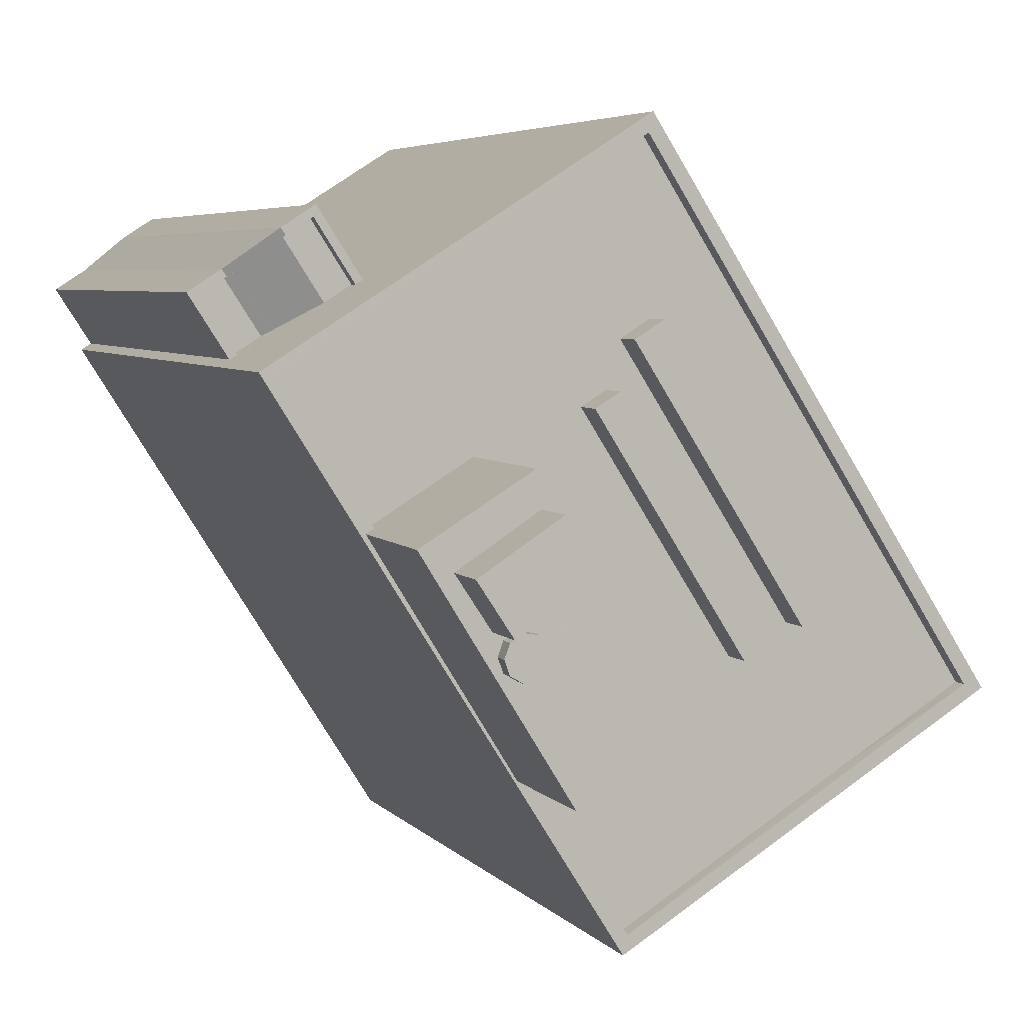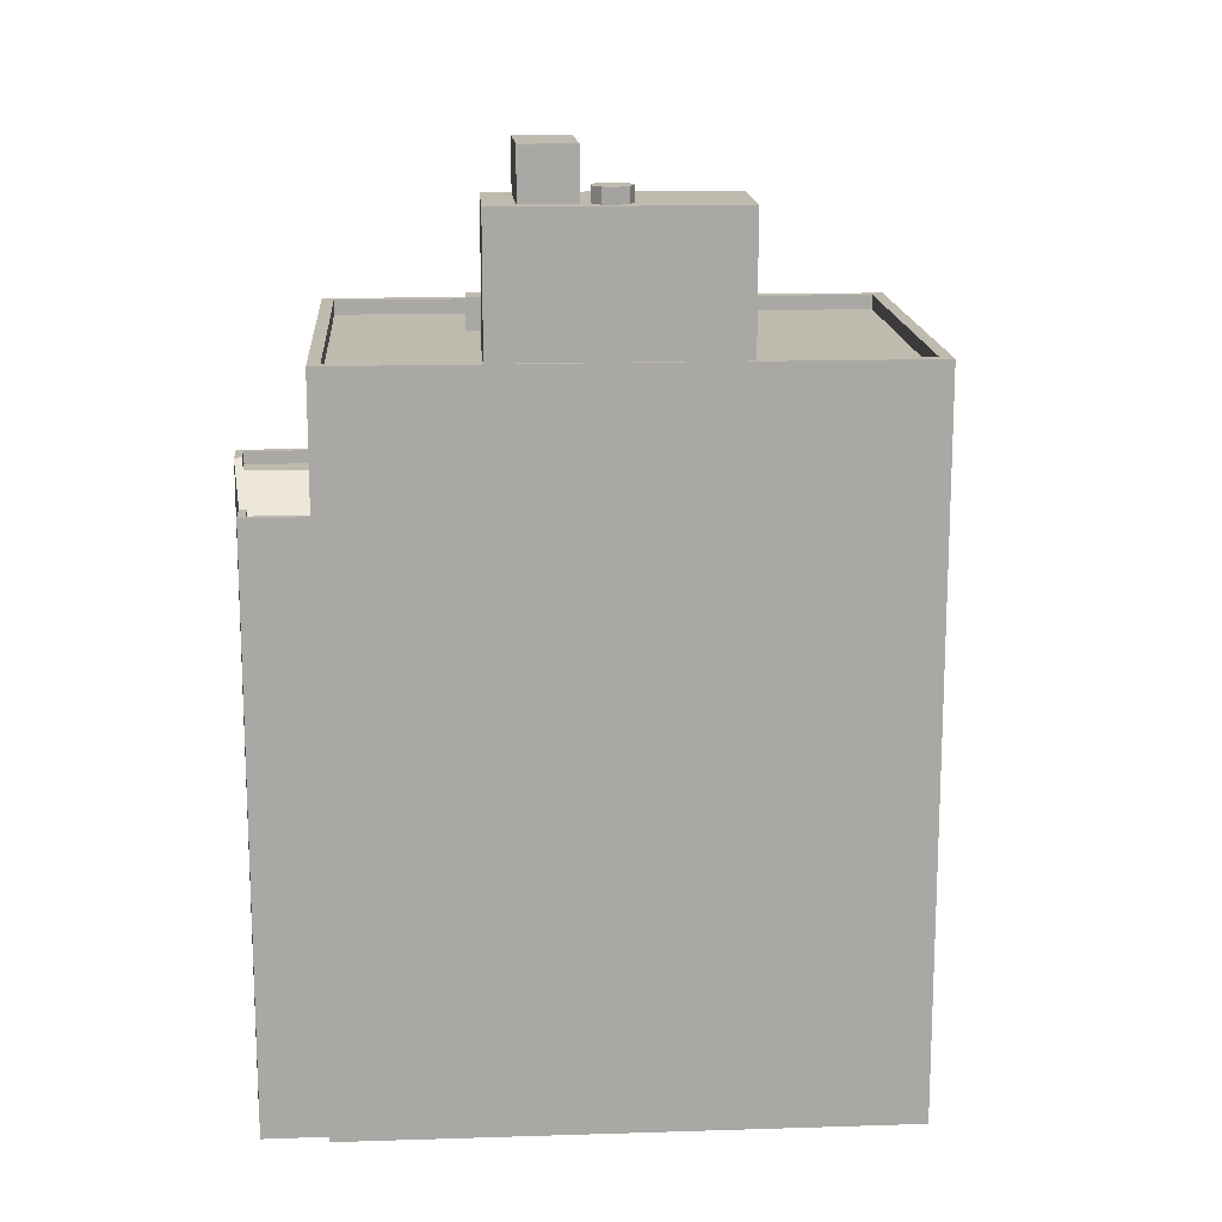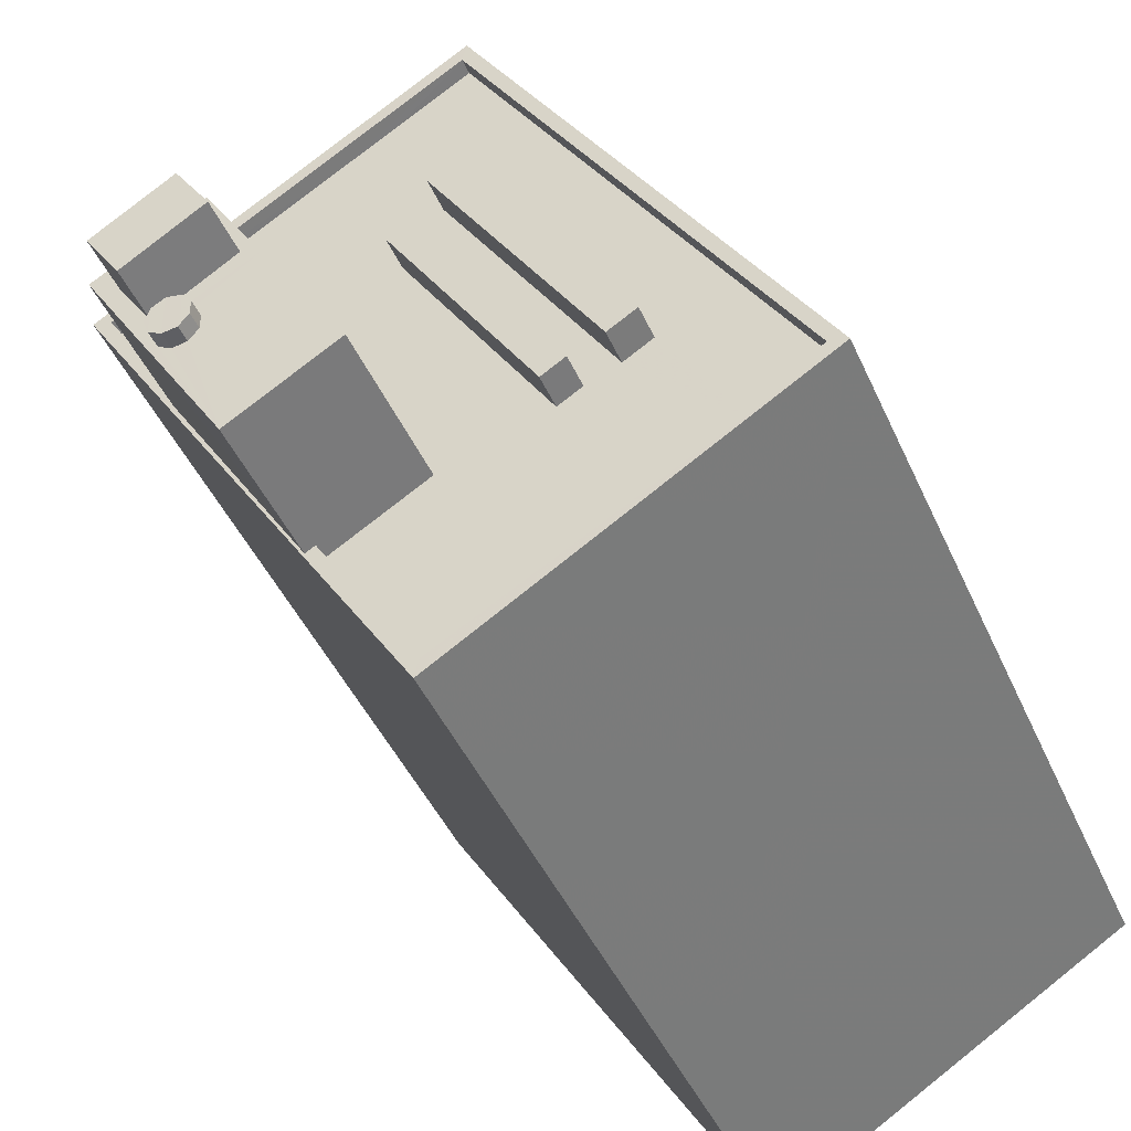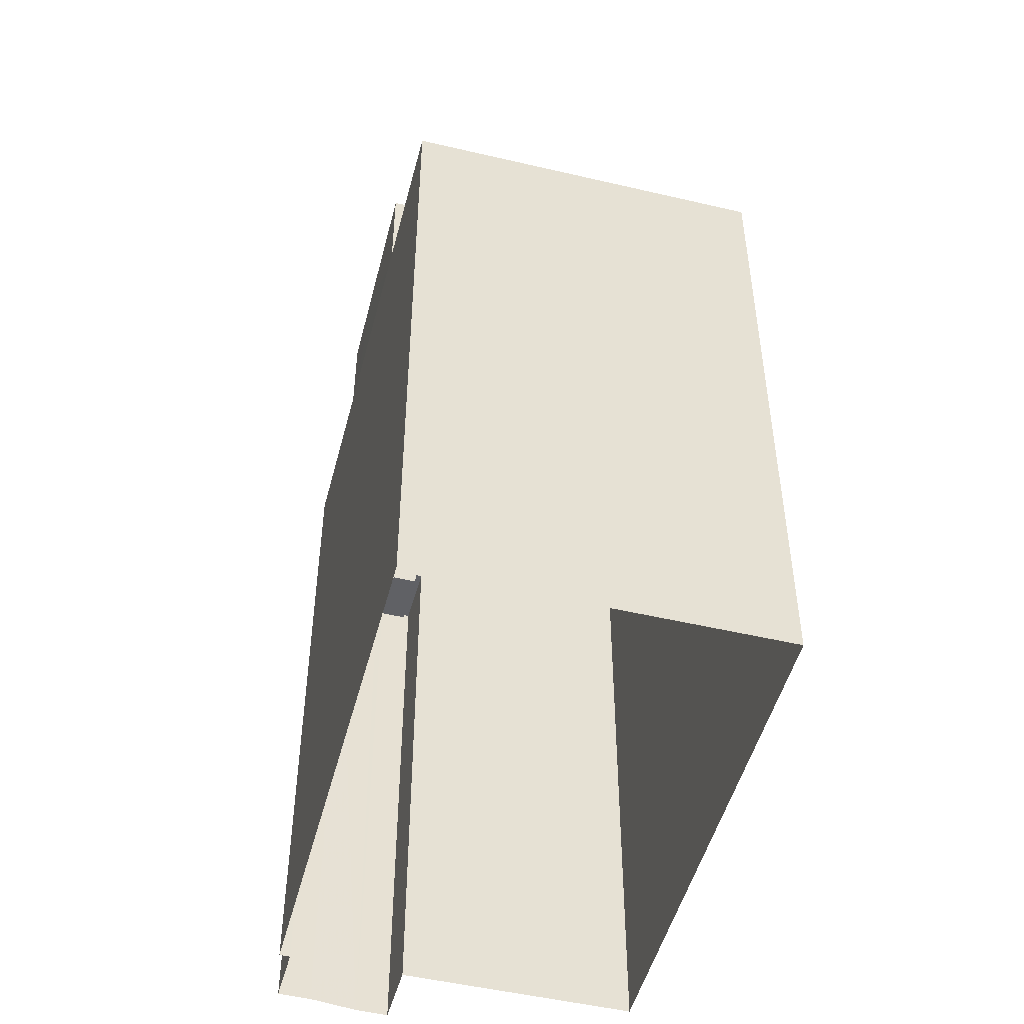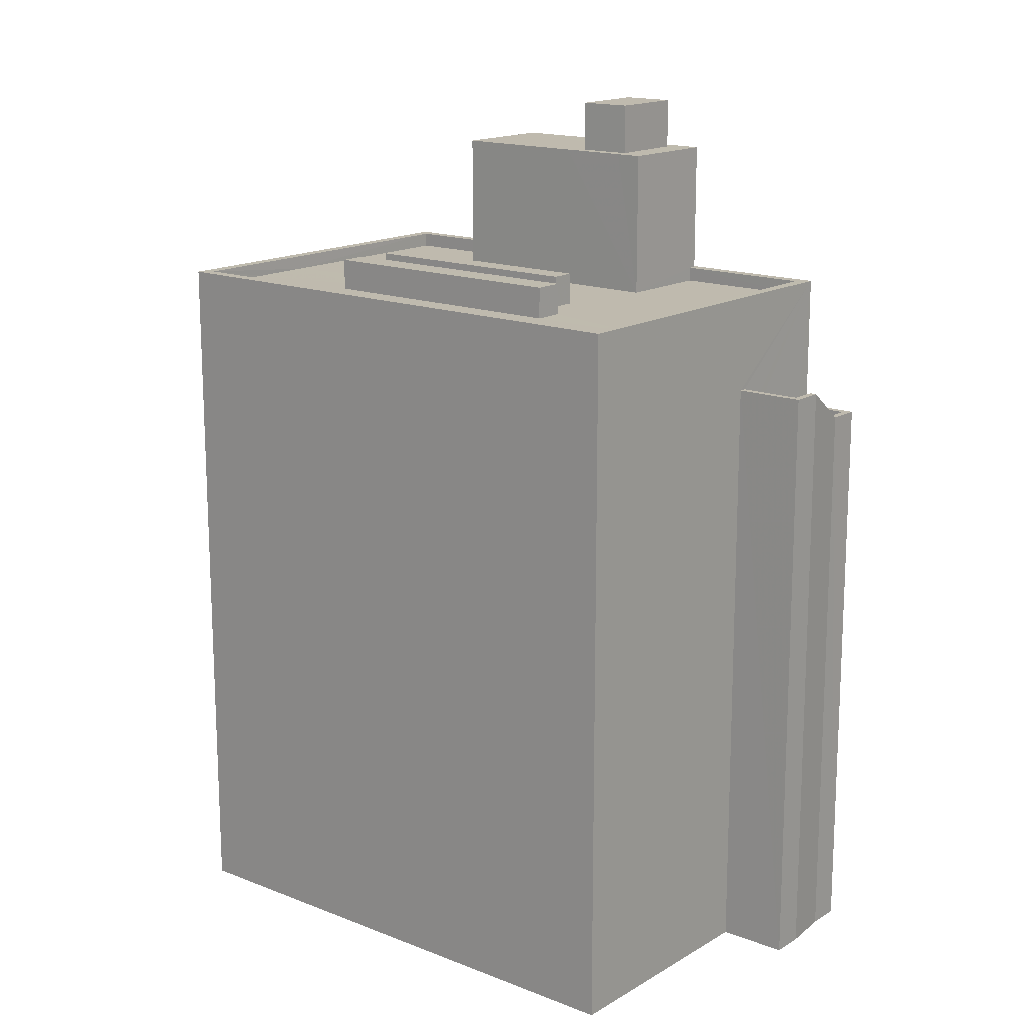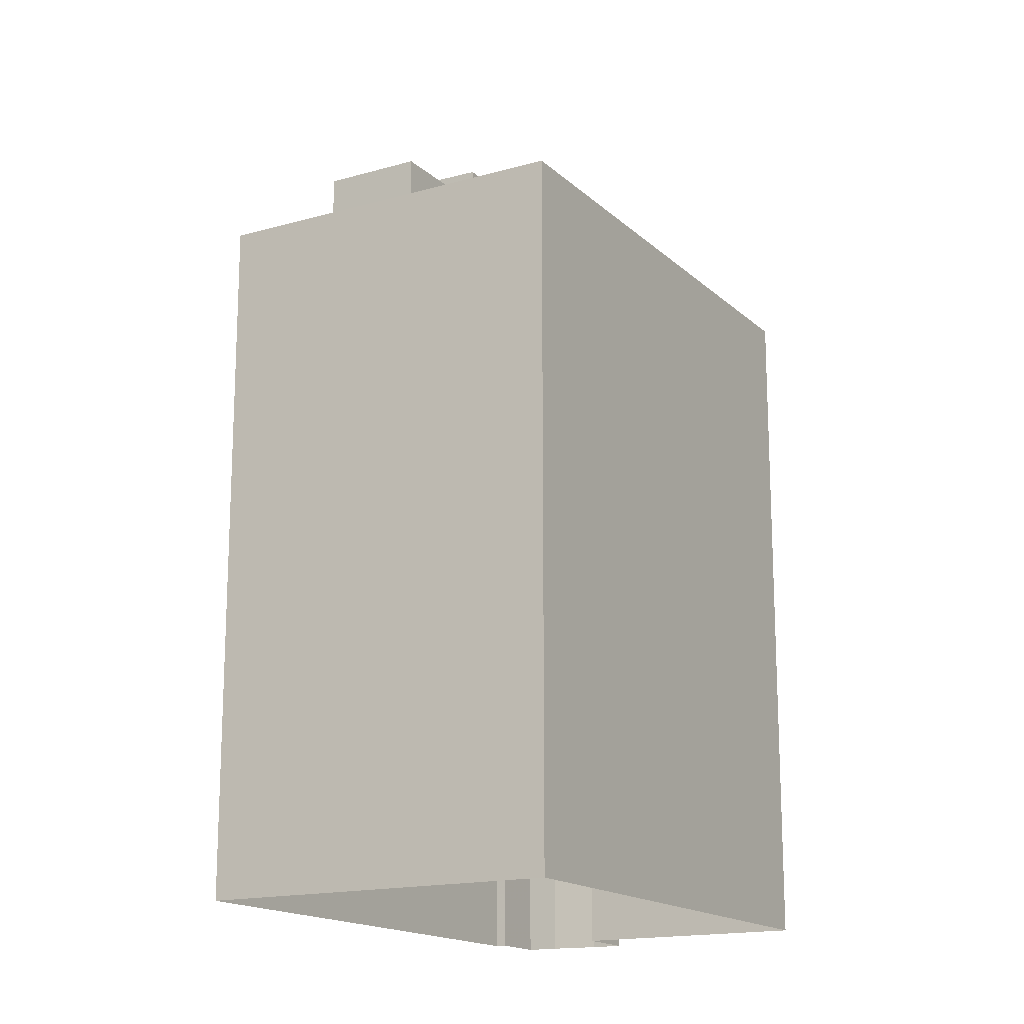
<metadata>
{"format":"obj","ext":"obj","renderer":"f3d","projection":"perspective","resolution":1024,"background":"white","views":[{"elev":4.7,"azim":-19.1,"up":"+Y"},{"elev":15.5,"azim":-61.7,"up":"+Z"},{"elev":-43.1,"azim":22.4,"up":"+Y"},{"elev":-49.7,"azim":17.7,"up":"+Z"},{"elev":15.8,"azim":161.7,"up":"+Z"},{"elev":-16.4,"azim":62.3,"up":"+Z"}]}
</metadata>
<code>
v -9039 -3.727e+04 26.51
v -9052 -3.728e+04 26.51
v -9060 -3.725e+04 26.52
v -9051 -3.725e+04 26.52
v -9065 -3.726e+04 26.52
v -9064 -3.726e+04 26.52
v -9062 -3.725e+04 26.52
v -9063 -3.725e+04 26.52
v -9065 -3.725e+04 26.52
v -9066 -3.725e+04 26.53
v -9063 -3.725e+04 50.5
v -9063 -3.725e+04 50.7
v -9064 -3.725e+04 50.5
v -9064 -3.725e+04 50.71
v -9063 -3.725e+04 50.71
v -9063 -3.725e+04 50.74
v -9062 -3.725e+04 51.76
v -9063 -3.725e+04 51.76
v -9062 -3.725e+04 51.76
v -9063 -3.725e+04 51.96
v -9061 -3.725e+04 51.96
v -9064 -3.725e+04 51.21
v -9063 -3.725e+04 52.26
v -9063 -3.725e+04 52.26
v -9064 -3.725e+04 51
v -9064 -3.725e+04 51
v -9065 -3.725e+04 51
v -9063 -3.725e+04 52.46
v -9063 -3.725e+04 52.46
v -9063 -3.725e+04 52.46
v -9065 -3.725e+04 50.5
v -9064 -3.726e+04 50.5
v -9064 -3.725e+04 50.5
v -9066 -3.725e+04 51
v -9064 -3.726e+04 51
v -9065 -3.725e+04 51
v -9064 -3.726e+04 51
v -9063 -3.725e+04 51.96
v -9062 -3.725e+04 51.96
v -9060 -3.725e+04 51.96
v -9062 -3.725e+04 52.46
v -9062 -3.725e+04 52.46
v -9060 -3.725e+04 52.46
v -9060 -3.725e+04 52.46
v -9064 -3.726e+04 56.56
v -9051 -3.725e+04 56.55
v -9065 -3.726e+04 56.56
v -9052 -3.725e+04 56.55
v -9042 -3.727e+04 55.94
v -9046 -3.726e+04 55.95
v -9044 -3.727e+04 55.94
v -9047 -3.726e+04 55.95
v -9053 -3.726e+04 55.95
v -9052 -3.725e+04 55.95
v -9056 -3.725e+04 55.96
v -9045 -3.726e+04 55.95
v -9054 -3.725e+04 55.95
v -9051 -3.725e+04 55.95
v -9040 -3.727e+04 55.94
v -9052 -3.725e+04 55.95
v -9064 -3.726e+04 55.96
v -9057 -3.726e+04 55.95
v -9048 -3.727e+04 55.95
v -9052 -3.727e+04 55.95
v -9052 -3.727e+04 55.95
v -9061 -3.726e+04 55.96
v -9054 -3.726e+04 55.95
v -9056 -3.727e+04 55.95
v -9040 -3.727e+04 56.54
v -9039 -3.727e+04 56.54
v -9052 -3.727e+04 56.55
v -9052 -3.728e+04 56.55
v -9056 -3.727e+04 56.55
v -9056 -3.727e+04 56.55
v -9061 -3.726e+04 56.56
v -9061 -3.726e+04 56.56
v -9053 -3.726e+04 57.27
v -9048 -3.727e+04 57.27
v -9047 -3.726e+04 57.27
v -9054 -3.726e+04 57.27
v -9045 -3.726e+04 57.27
v -9052 -3.725e+04 57.27
v -9046 -3.726e+04 57.27
v -9051 -3.725e+04 57.27
v -9057 -3.726e+04 62.72
v -9058 -3.726e+04 62.72
v -9058 -3.726e+04 62.72
v -9057 -3.726e+04 62.72
v -9057 -3.726e+04 62.72
v -9058 -3.726e+04 62.72
v -9059 -3.726e+04 62.72
v -9058 -3.726e+04 62.72
v -9057 -3.726e+04 62.72
v -9060 -3.726e+04 62.09
v -9061 -3.726e+04 62.09
v -9059 -3.726e+04 62.09
v -9059 -3.726e+04 62.09
v -9056 -3.726e+04 62.09
v -9057 -3.726e+04 62.09
v -9057 -3.726e+04 62.09
v -9058 -3.726e+04 62.09
v -9055 -3.726e+04 62.09
v -9058 -3.726e+04 62.09
v -9061 -3.726e+04 62.09
v -9057 -3.726e+04 62.09
v -9059 -3.726e+04 62.09
v -9057 -3.726e+04 62.09
v -9057 -3.726e+04 62.09
v -9052 -3.727e+04 62.08
v -9058 -3.726e+04 62.09
v -9056 -3.727e+04 62.09
v -9058 -3.726e+04 62.09
v -9057 -3.726e+04 62.09
v -9057 -3.726e+04 62.09
v -9059 -3.726e+04 64.2
v -9056 -3.726e+04 64.2
v -9057 -3.726e+04 64.2
v -9060 -3.726e+04 64.2
f 1 2 3
f 4 1 3
f 2 5 6
f 7 3 8
f 9 6 10
f 8 3 9
f 3 2 6
f 3 6 9
f 11 12 13
f 12 14 13
f 12 15 14
f 16 17 18
f 16 18 14
f 15 16 14
f 19 20 18
f 17 19 18
f 21 20 19
f 22 23 24
f 25 22 26
f 26 22 27
f 22 24 27
f 23 28 24
f 24 28 29
f 30 28 23
f 13 31 32
f 32 11 13
f 33 31 13
f 34 35 36
f 35 37 36
f 27 34 36
f 26 27 36
f 38 20 39
f 21 40 39
f 20 21 39
f 29 28 41
f 29 41 42
f 41 43 42
f 41 44 43
f 45 46 47
f 45 48 46
f 49 50 51
f 51 50 52
f 52 50 53
f 53 54 55
f 50 49 56
f 55 54 57
f 57 54 58
f 53 50 54
f 59 60 56
f 49 59 56
f 60 57 58
f 56 60 58
f 55 61 62
f 63 51 52
f 64 65 51
f 61 66 62
f 53 55 67
f 64 68 65
f 67 64 63
f 67 62 64
f 55 62 67
f 51 63 64
f 69 70 46
f 48 69 46
f 71 72 70
f 69 71 70
f 73 71 74
f 71 73 72
f 45 47 75
f 76 45 75
f 47 72 73
f 47 73 75
f 77 78 79
f 77 80 78
f 81 82 83
f 81 84 82
f 85 86 87
f 85 88 89
f 86 90 87
f 90 91 92
f 93 88 85
f 93 85 87
f 87 90 92
f 94 95 96
f 95 97 96
f 98 99 100
f 98 96 101
f 102 99 98
f 102 98 101
f 101 96 103
f 96 97 103
f 94 104 95
f 104 94 105
f 99 105 100
f 105 94 100
f 97 106 103
f 101 107 102
f 102 108 109
f 110 97 111
f 108 111 109
f 110 106 97
f 110 111 112
f 112 111 113
f 107 114 102
f 113 111 108
f 102 114 108
f 115 116 117
f 118 115 117
f 25 13 14
f 18 20 23
f 14 18 22
f 20 30 23
f 25 14 22
f 22 18 23
f 33 13 25
f 26 33 25
f 38 30 20
f 38 28 30
f 27 8 9
f 24 29 8
f 27 24 8
f 10 27 9
f 10 34 27
f 10 35 34
f 10 6 35
f 37 31 36
f 37 32 31
f 26 31 33
f 26 36 31
f 8 42 7
f 8 29 42
f 7 43 3
f 7 42 43
f 41 38 39
f 41 28 38
f 44 41 39
f 40 44 39
f 6 5 35
f 5 47 35
f 3 43 4
f 43 47 46
f 11 32 37
f 4 43 46
f 12 11 37
f 35 47 37
f 15 12 37
f 40 21 44
f 44 47 43
f 15 37 16
f 16 37 17
f 17 47 19
f 19 47 21
f 37 47 17
f 21 47 44
f 70 1 4
f 46 70 4
f 70 2 1
f 70 72 2
f 72 47 5
f 2 72 5
f 60 48 57
f 57 48 55
f 55 45 61
f 55 48 45
f 69 60 59
f 69 48 60
f 65 71 51
f 49 51 69
f 49 69 59
f 51 71 69
f 68 71 65
f 68 74 71
f 76 61 45
f 76 66 61
f 79 78 63
f 52 79 63
f 78 80 67
f 63 78 67
f 67 77 53
f 67 80 77
f 53 79 52
f 53 77 79
f 81 83 50
f 56 81 50
f 83 82 54
f 50 83 54
f 54 84 58
f 54 82 84
f 58 81 56
f 58 84 81
f 101 86 85
f 107 101 85
f 107 85 89
f 114 107 89
f 114 89 88
f 108 114 88
f 113 88 93
f 113 108 88
f 112 93 87
f 112 113 93
f 110 87 92
f 110 112 87
f 106 92 91
f 106 110 92
f 106 91 90
f 103 106 90
f 103 90 86
f 101 103 86
f 97 73 111
f 104 75 95
f 95 75 97
f 97 75 73
f 62 76 105
f 105 76 104
f 62 66 76
f 104 76 75
f 105 99 62
f 62 102 64
f 102 109 64
f 99 102 62
f 68 64 74
f 73 74 111
f 111 74 109
f 74 64 109
f 100 117 116
f 98 100 116
f 96 116 115
f 96 98 116
f 94 115 118
f 94 96 115
f 94 118 117
f 100 94 117

</code>
